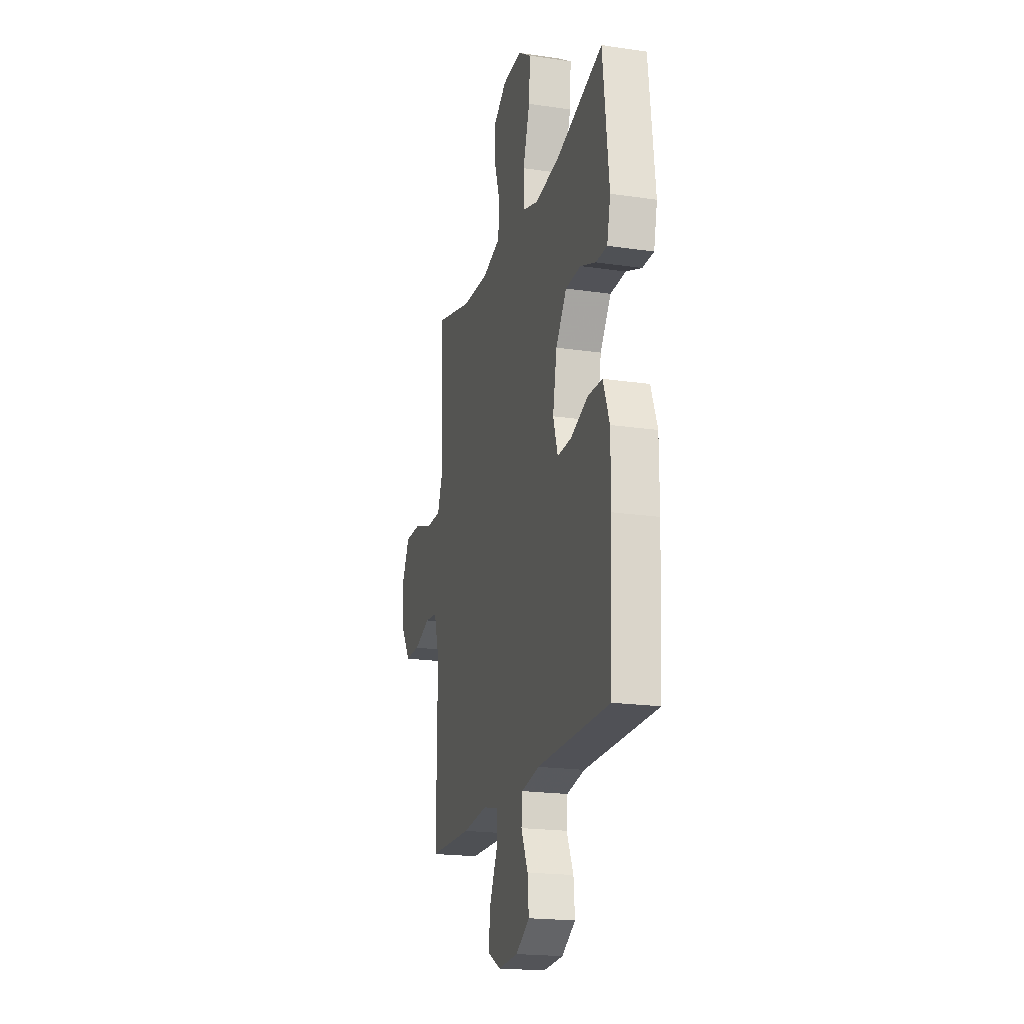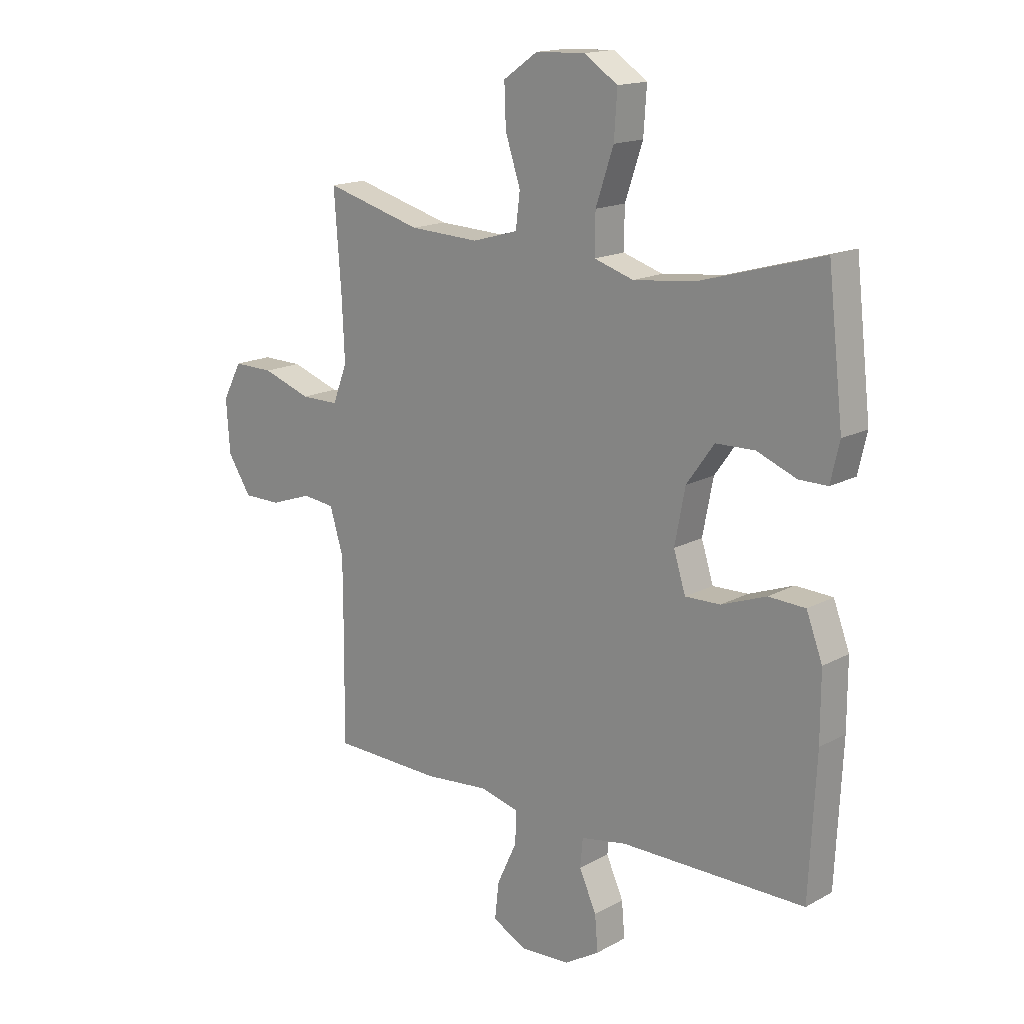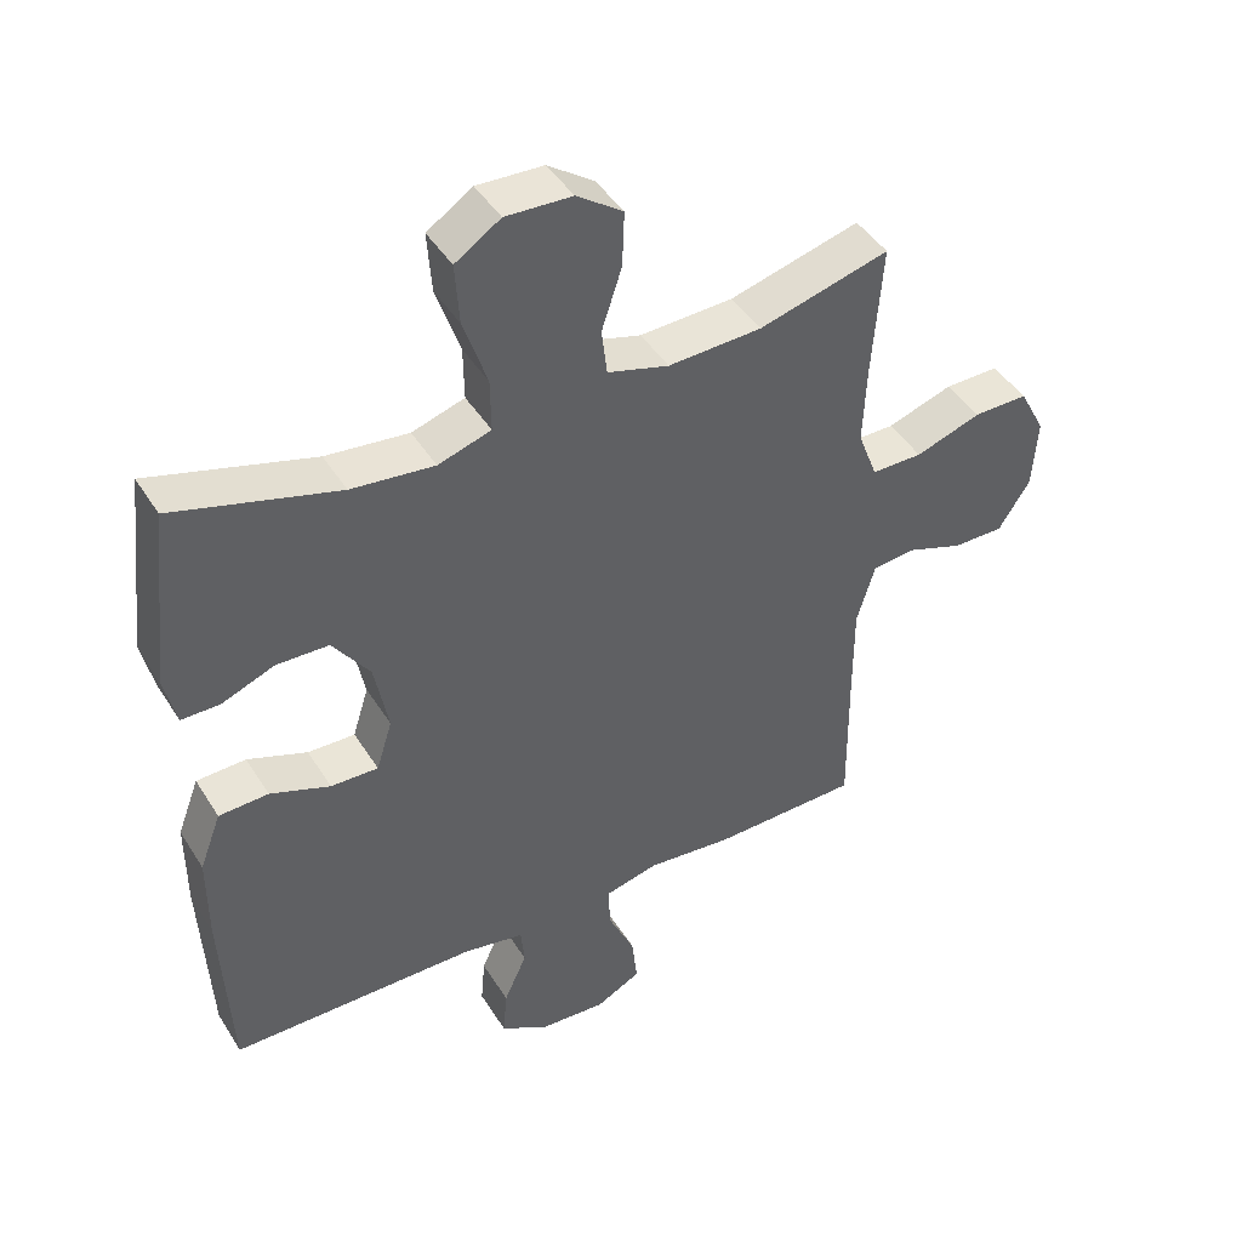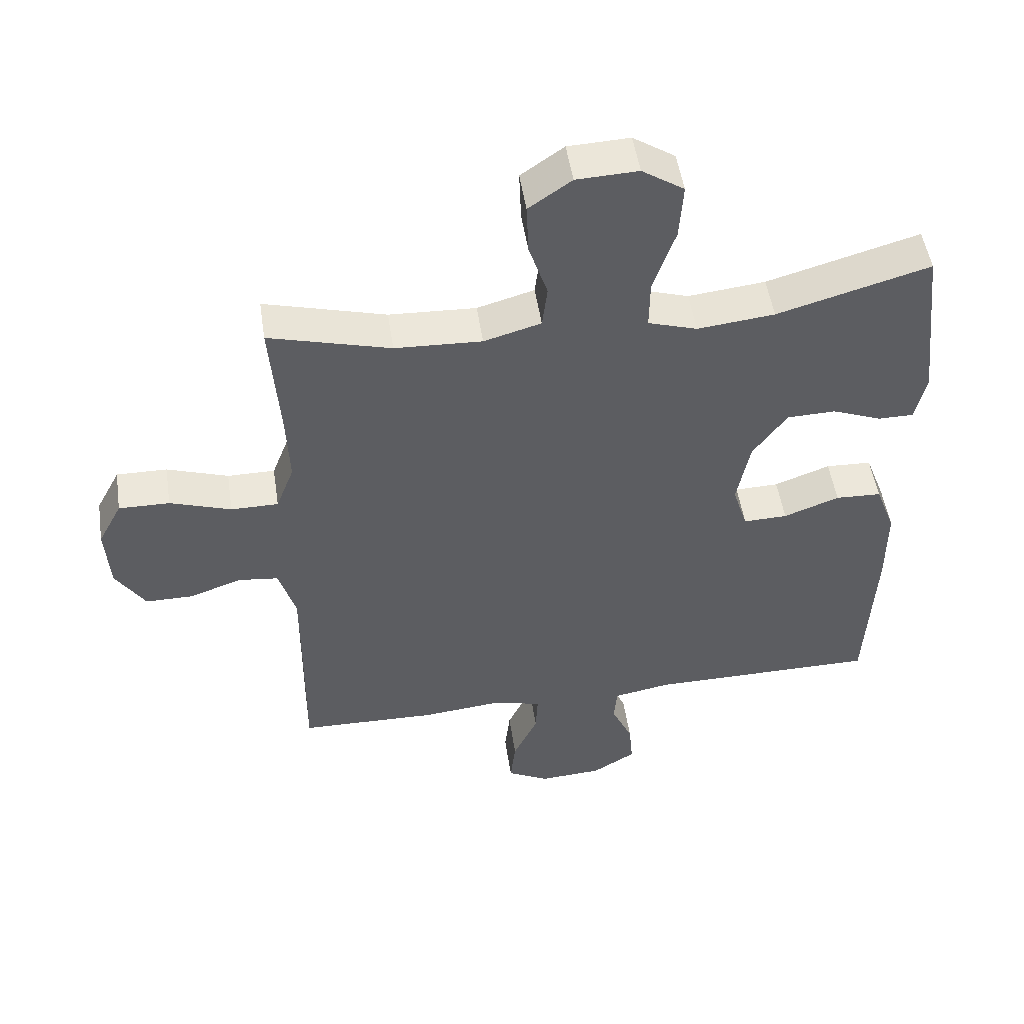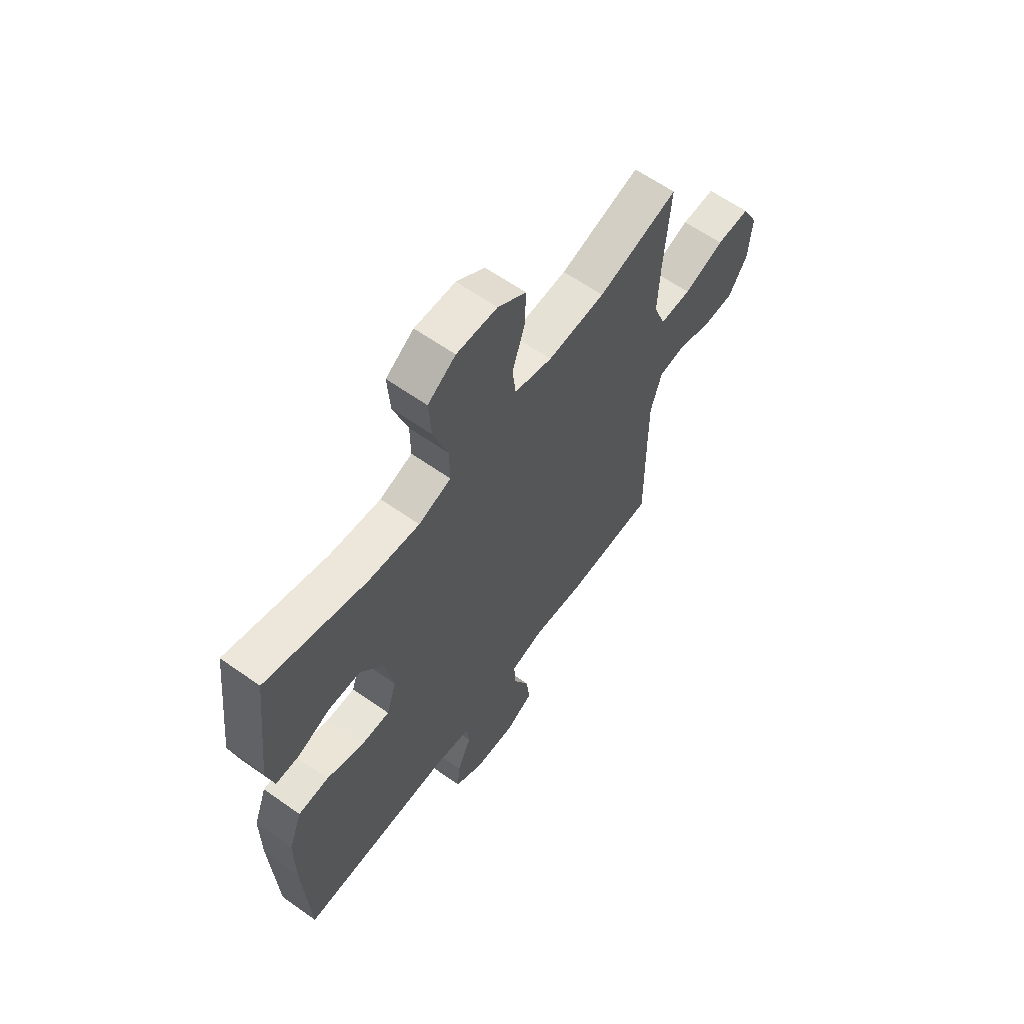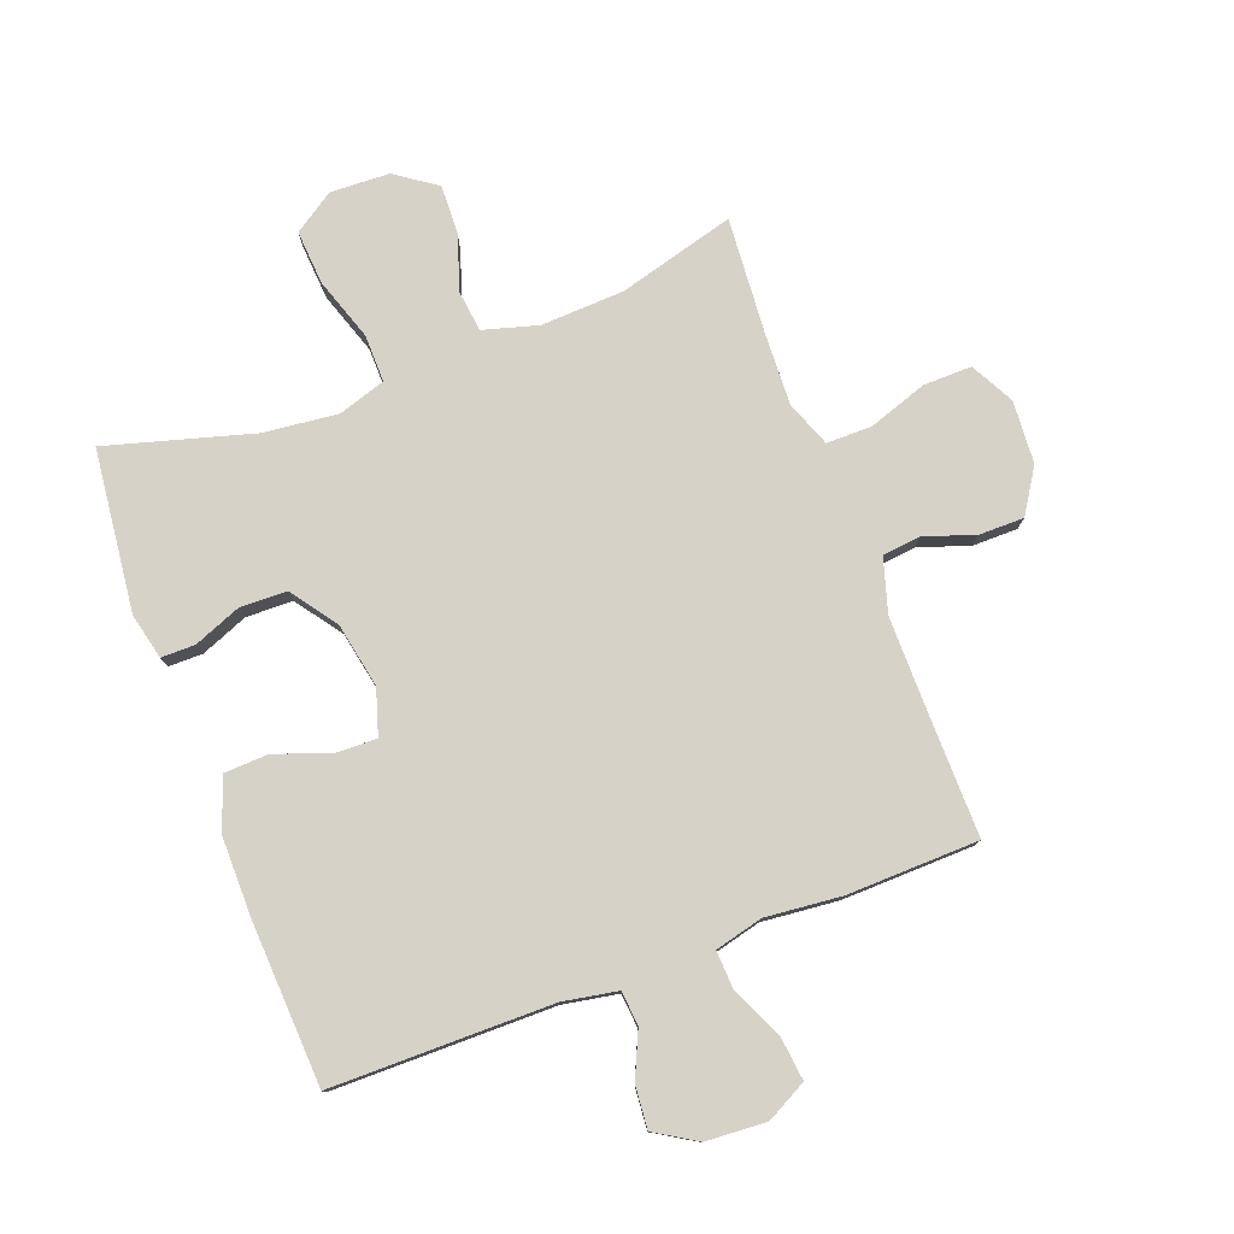
<metadata>
{"format":"obj","ext":"obj","renderer":"f3d","projection":"perspective","resolution":1024,"background":"white","views":[{"elev":-20.1,"azim":74.8,"up":"+Z"},{"elev":16.2,"azim":41.9,"up":"+Z"},{"elev":44.1,"azim":150.1,"up":"+Z"},{"elev":50.4,"azim":-8.5,"up":"+Z"},{"elev":62.1,"azim":125.7,"up":"+Z"},{"elev":78.4,"azim":159.3,"up":"+Y"}]}
</metadata>
<code>
v 0.5 0.07 0.5
v 0.53 0.07 0.24
v 0.513 0.07 0.166
v 0.458 0.07 0.166
v 0.382 0.07 0.196
v 0.307 0.07 0.194
v 0.254 0.07 0.12
v 0.234 0.07 0.016
v 0.257 0.07 -0.057
v 0.325 0.07 -0.055
v 0.411 0.07 -0.023
v 0.482 0.07 -0.026
v 0.513 0.07 -0.108
v 0.513 0.07 -0.236
v 0.5 0.07 -0.5
v 0.145 0.07 -0.502
v 0.057 0.07 -0.518
v 0.052 0.07 -0.573
v 0.085 0.07 -0.646
v 0.091 0.07 -0.714
v 0.024 0.07 -0.755
v -0.073 0.07 -0.761
v -0.138 0.07 -0.727
v -0.13 0.07 -0.656
v -0.092 0.07 -0.574
v -0.089 0.07 -0.512
v -0.166 0.07 -0.493
v -0.288 0.07 -0.505
v -0.5 0.07 -0.5
v -0.498 0.07 -0.278
v -0.498 0.07 -0.149
v -0.524 0.07 -0.063
v -0.586 0.07 -0.056
v -0.666 0.07 -0.084
v -0.739 0.07 -0.084
v -0.784 0.07 -0.014
v -0.791 0.07 0.087
v -0.754 0.07 0.157
v -0.676 0.07 0.156
v -0.582 0.07 0.124
v -0.509 0.07 0.124
v -0.481 0.07 0.197
v -0.486 0.07 0.312
v -0.5 0.07 0.5
v -0.313 0.07 0.449
v -0.179 0.07 0.443
v -0.091 0.07 0.468
v -0.083 0.07 0.534
v -0.112 0.07 0.622
v -0.115 0.07 0.701
v -0.049 0.07 0.747
v 0.046 0.07 0.751
v 0.111 0.07 0.708
v 0.105 0.07 0.621
v 0.071 0.07 0.52
v 0.07 0.07 0.444
v 0.146 0.07 0.42
v 0.265 0.07 0.433
v 0.5 0 0.5
v 0.53 0 0.24
v 0.513 0 0.166
v 0.458 0 0.166
v 0.382 0 0.196
v 0.307 0 0.194
v 0.254 0 0.12
v 0.234 0 0.016
v 0.257 0 -0.057
v 0.325 0 -0.055
v 0.411 0 -0.023
v 0.482 0 -0.026
v 0.513 0 -0.108
v 0.513 0 -0.236
v 0.5 0 -0.5
v 0.145 0 -0.502
v 0.057 0 -0.518
v 0.052 0 -0.573
v 0.085 0 -0.646
v 0.091 0 -0.714
v 0.024 0 -0.755
v -0.073 0 -0.761
v -0.138 0 -0.727
v -0.13 0 -0.656
v -0.092 0 -0.574
v -0.089 0 -0.512
v -0.166 0 -0.493
v -0.288 0 -0.505
v -0.5 0 -0.5
v -0.498 0 -0.278
v -0.498 0 -0.149
v -0.524 0 -0.063
v -0.586 0 -0.056
v -0.666 0 -0.084
v -0.739 0 -0.084
v -0.784 0 -0.014
v -0.791 0 0.087
v -0.754 0 0.157
v -0.676 0 0.156
v -0.582 0 0.124
v -0.509 0 0.124
v -0.481 0 0.197
v -0.486 0 0.312
v -0.5 0 0.5
v -0.313 0 0.449
v -0.179 0 0.443
v -0.091 0 0.468
v -0.083 0 0.534
v -0.112 0 0.622
v -0.115 0 0.701
v -0.049 0 0.747
v 0.046 0 0.751
v 0.111 0 0.708
v 0.105 0 0.621
v 0.071 0 0.52
v 0.07 0 0.444
v 0.146 0 0.42
v 0.265 0 0.433
f 53 54 55
f 52 53 55
f 51 52 55
f 50 51 55
f 49 50 55
f 48 49 55
f 47 48 55 56
f 46 47 56 57
f 43 44 45
f 45 46 57
f 43 45 57
f 42 43 57
f 38 39 40
f 37 38 40
f 36 37 40
f 35 36 40
f 34 35 40
f 33 34 40
f 32 33 40 41
f 42 57 58
f 41 42 58
f 32 41 58
f 31 32 58
f 27 28 29 30
f 23 24 25
f 22 23 25
f 21 22 25
f 20 21 25
f 19 20 25
f 18 19 25
f 17 18 25 26
f 30 31 58
f 27 30 58
f 26 27 58
f 17 26 58
f 16 17 58
f 14 15 16
f 13 14 16
f 12 13 16
f 11 12 16
f 10 11 16
f 3 4 5
f 2 3 5
f 1 2 5
f 58 1 5
f 58 5 6
f 9 10 16
f 8 9 16
f 8 16 58
f 7 8 58
f 6 7 58
f 113 112 111
f 113 111 110
f 113 110 109
f 113 109 108
f 113 108 107
f 113 107 106
f 114 113 106 105
f 115 114 105 104
f 103 102 101
f 115 104 103
f 115 103 101
f 115 101 100
f 98 97 96
f 98 96 95
f 98 95 94
f 98 94 93
f 98 93 92
f 98 92 91
f 99 98 91 90
f 116 115 100
f 116 100 99
f 116 99 90
f 116 90 89
f 88 87 86 85
f 83 82 81
f 83 81 80
f 83 80 79
f 83 79 78
f 83 78 77
f 83 77 76
f 84 83 76 75
f 116 89 88
f 116 88 85
f 116 85 84
f 116 84 75
f 116 75 74
f 74 73 72
f 74 72 71
f 74 71 70
f 74 70 69
f 74 69 68
f 63 62 61
f 63 61 60
f 63 60 59
f 63 59 116
f 64 63 116
f 74 68 67
f 74 67 66
f 116 74 66
f 116 66 65
f 116 65 64
f 1 59 60 2
f 2 60 61 3
f 3 61 62 4
f 4 62 63 5
f 5 63 64 6
f 6 64 65 7
f 7 65 66 8
f 8 66 67 9
f 9 67 68 10
f 10 68 69 11
f 11 69 70 12
f 12 70 71 13
f 13 71 72 14
f 14 72 73 15
f 15 73 74 16
f 16 74 75 17
f 17 75 76 18
f 18 76 77 19
f 19 77 78 20
f 20 78 79 21
f 21 79 80 22
f 22 80 81 23
f 23 81 82 24
f 24 82 83 25
f 25 83 84 26
f 26 84 85 27
f 27 85 86 28
f 28 86 87 29
f 29 87 88 30
f 30 88 89 31
f 31 89 90 32
f 32 90 91 33
f 33 91 92 34
f 34 92 93 35
f 35 93 94 36
f 36 94 95 37
f 37 95 96 38
f 38 96 97 39
f 39 97 98 40
f 40 98 99 41
f 41 99 100 42
f 42 100 101 43
f 43 101 102 44
f 44 102 103 45
f 45 103 104 46
f 46 104 105 47
f 47 105 106 48
f 48 106 107 49
f 49 107 108 50
f 50 108 109 51
f 51 109 110 52
f 52 110 111 53
f 53 111 112 54
f 54 112 113 55
f 55 113 114 56
f 56 114 115 57
f 57 115 116 58
f 58 116 59 1

</code>
